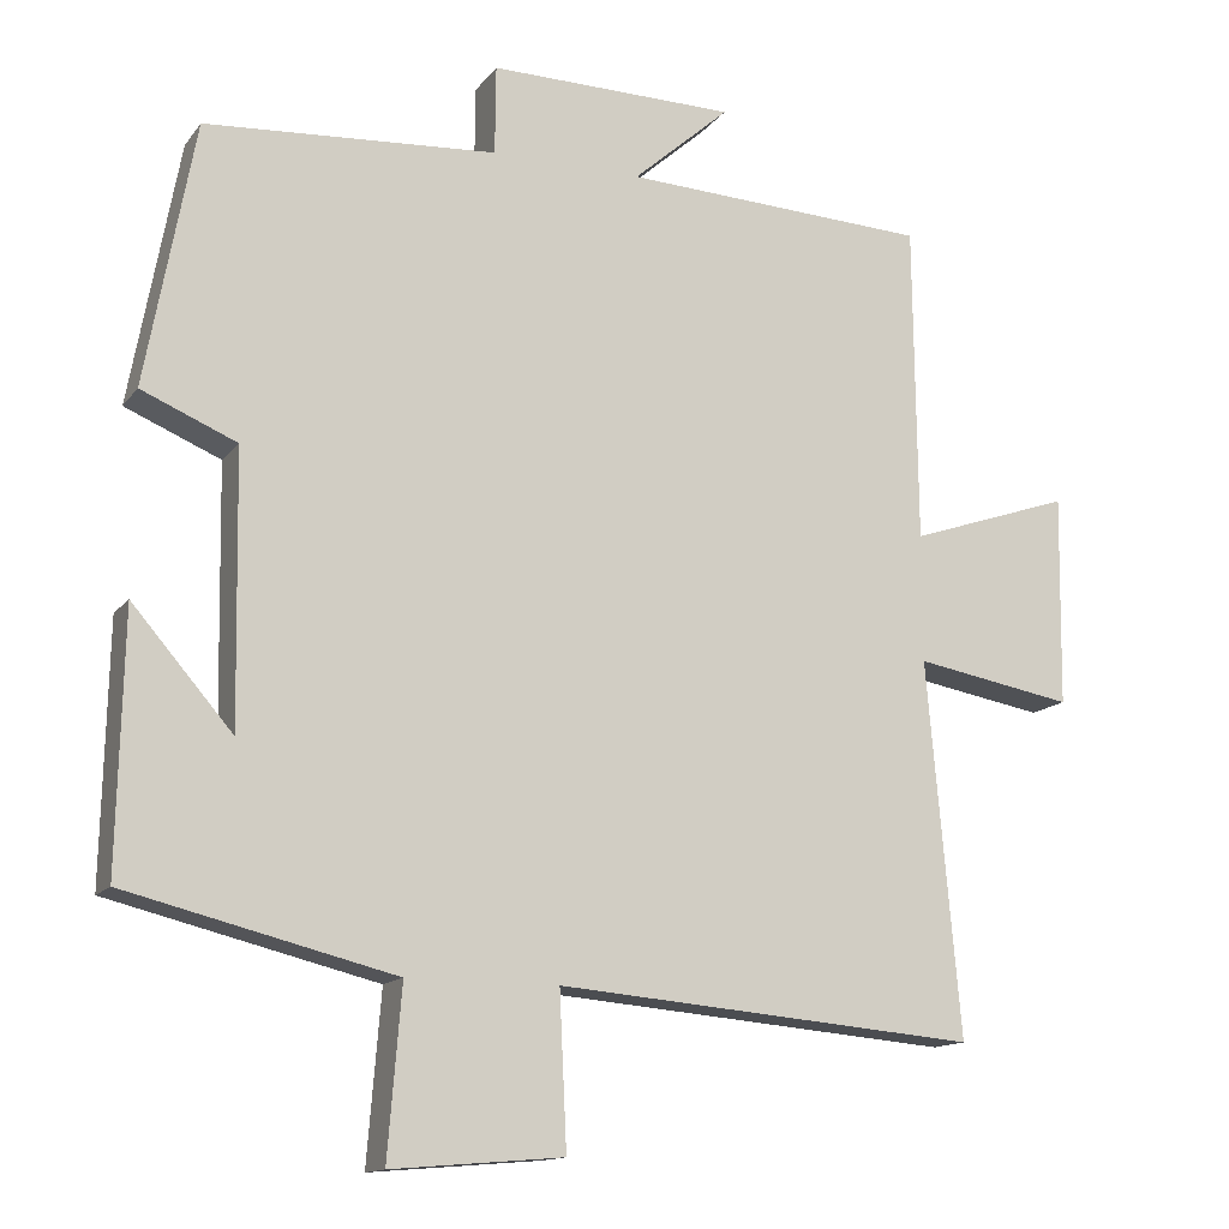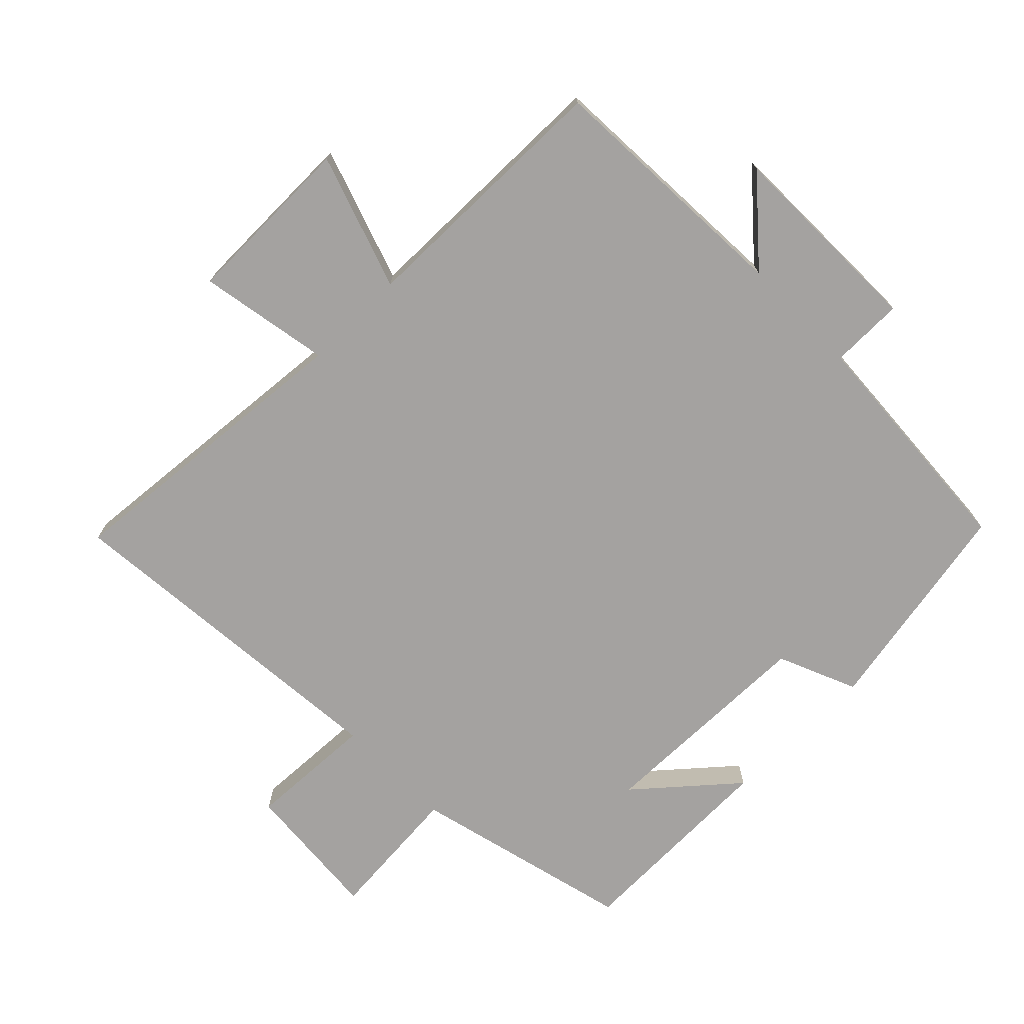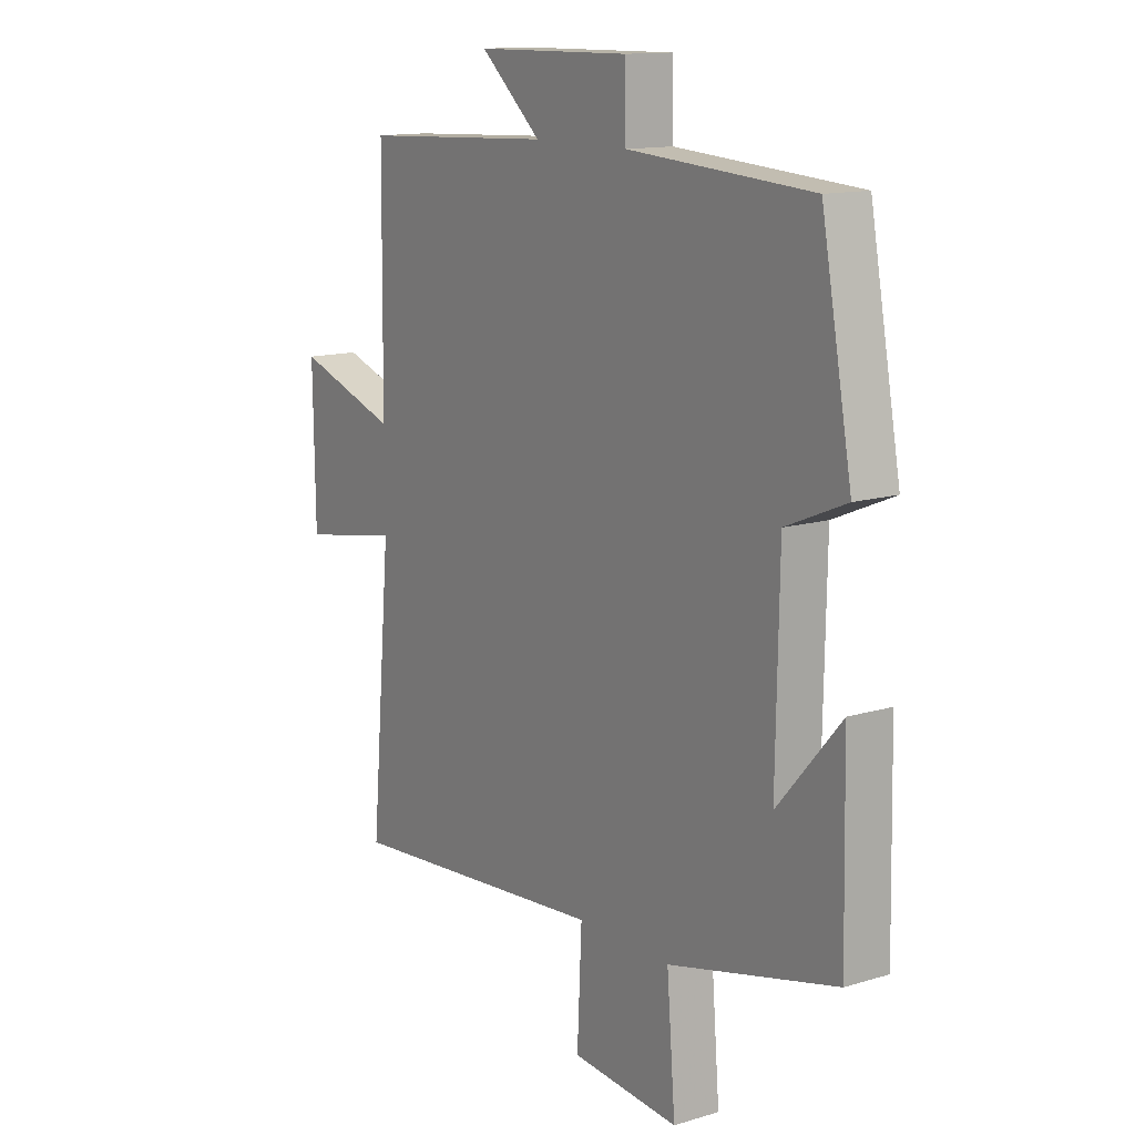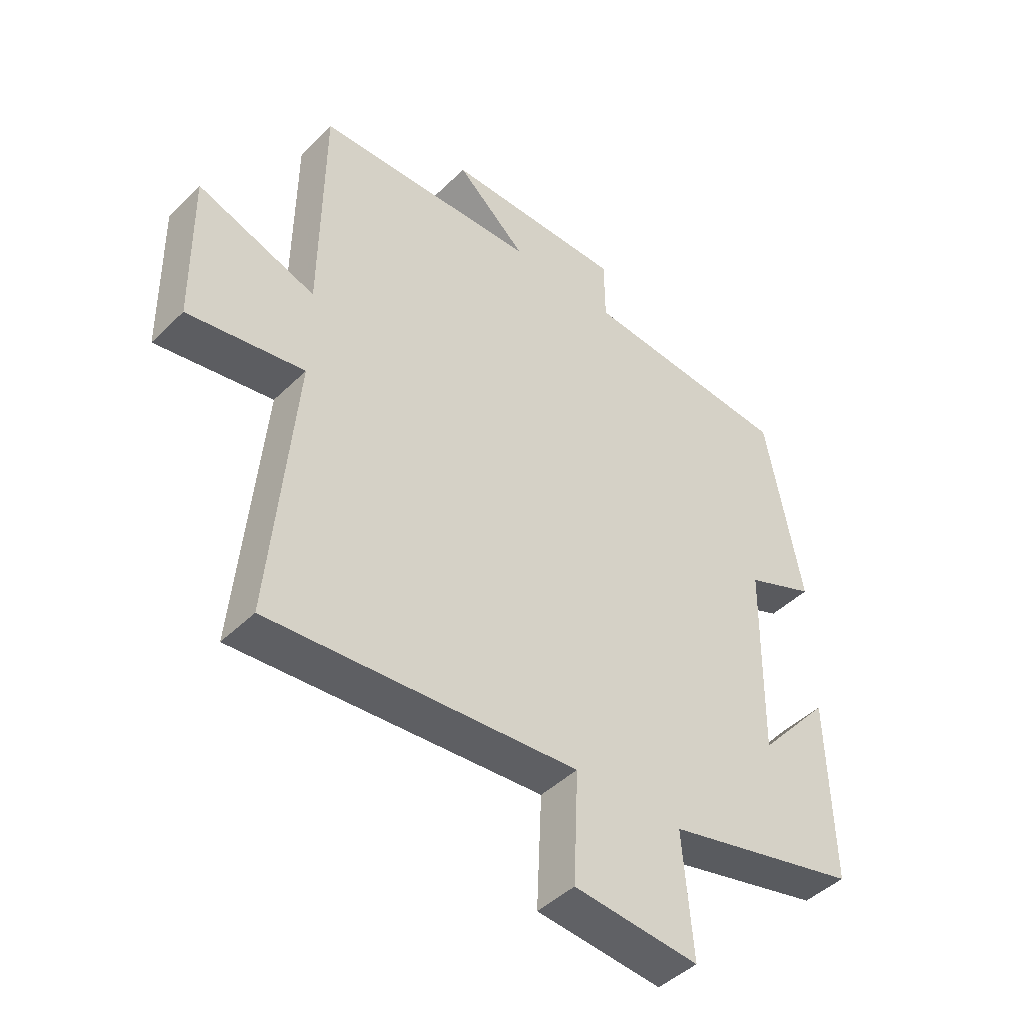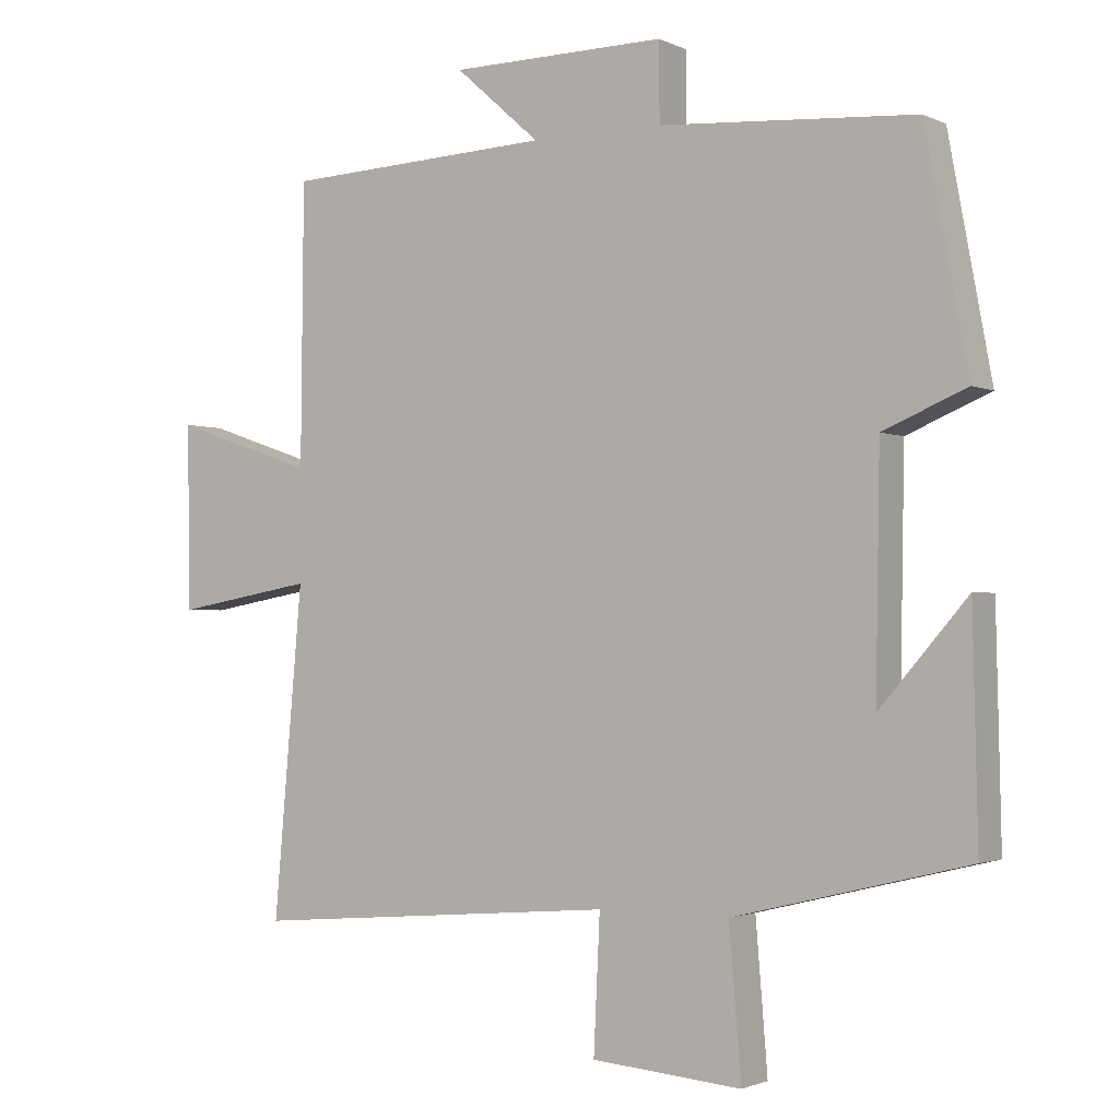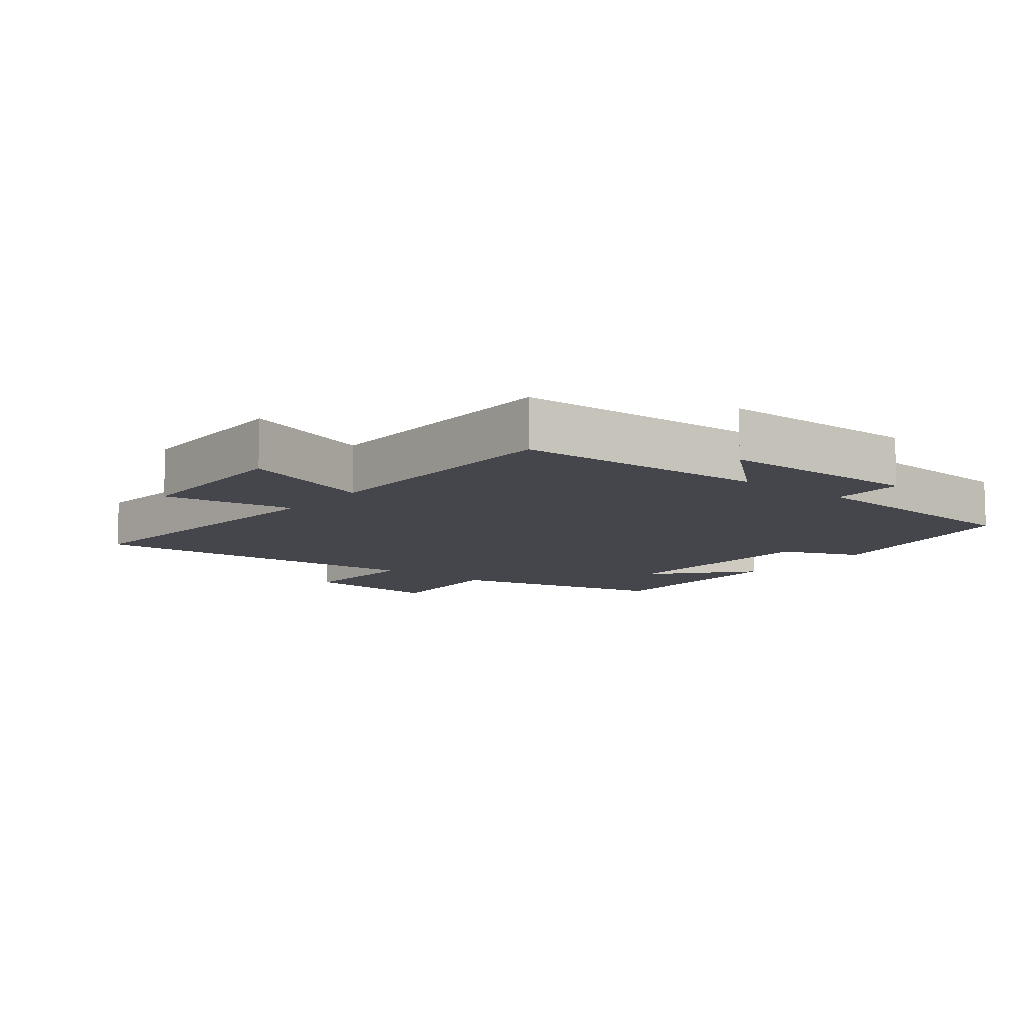
<metadata>
{"format":"obj","ext":"obj","renderer":"f3d","projection":"perspective","resolution":1024,"background":"white","views":[{"elev":-13.9,"azim":156.5,"up":"+Z"},{"elev":-72.7,"azim":-45.4,"up":"+Y"},{"elev":13.3,"azim":55.5,"up":"+Z"},{"elev":-45.2,"azim":-41.8,"up":"+Z"},{"elev":-1.8,"azim":32.3,"up":"+Z"},{"elev":-10.1,"azim":-38.7,"up":"+Y"}]}
</metadata>
<code>
v 0.439 0.07 0.475
v 0.5 0.07 0.145
v 0.381 0.07 0.095
v 0.375 0.07 -0.243
v 0.5 0.07 -0.099
v 0.507 0.07 -0.418
v 0.173 0.07 -0.5
v 0.19 0.07 -0.71
v -0.024 0.07 -0.692
v -0.015 0.07 -0.5
v -0.541 0.07 -0.544
v -0.5 0.07 -0.077
v -0.699 0.07 -0.112
v -0.703 0.07 0.152
v -0.5 0.07 0.083
v -0.496 0.07 0.482
v -0.113 0.07 0.5
v -0.234 0.07 0.607
v 0.074 0.07 0.611
v 0.075 0.07 0.5
v 0.439 0 0.475
v 0.5 0 0.145
v 0.381 0 0.095
v 0.375 0 -0.243
v 0.5 0 -0.099
v 0.507 0 -0.418
v 0.173 0 -0.5
v 0.19 0 -0.71
v -0.024 0 -0.692
v -0.015 0 -0.5
v -0.541 0 -0.544
v -0.5 0 -0.077
v -0.699 0 -0.112
v -0.703 0 0.152
v -0.5 0 0.083
v -0.496 0 0.482
v -0.113 0 0.5
v -0.234 0 0.607
v 0.074 0 0.611
v 0.075 0 0.5
f 17 18 19 20
f 15 16 17 20
f 15 20 1 2
f 12 13 14 15
f 12 15 2 3
f 10 11 12 3
f 7 8 9 10
f 7 10 3 4
f 4 5 6 7
f 40 39 38 37
f 40 37 36 35
f 22 21 40 35
f 35 34 33 32
f 23 22 35 32
f 23 32 31 30
f 30 29 28 27
f 24 23 30 27
f 27 26 25 24
f 1 21 22 2
f 2 22 23 3
f 3 23 24 4
f 4 24 25 5
f 5 25 26 6
f 6 26 27 7
f 7 27 28 8
f 8 28 29 9
f 9 29 30 10
f 10 30 31 11
f 11 31 32 12
f 12 32 33 13
f 13 33 34 14
f 14 34 35 15
f 15 35 36 16
f 16 36 37 17
f 17 37 38 18
f 18 38 39 19
f 19 39 40 20
f 20 40 21 1

</code>
